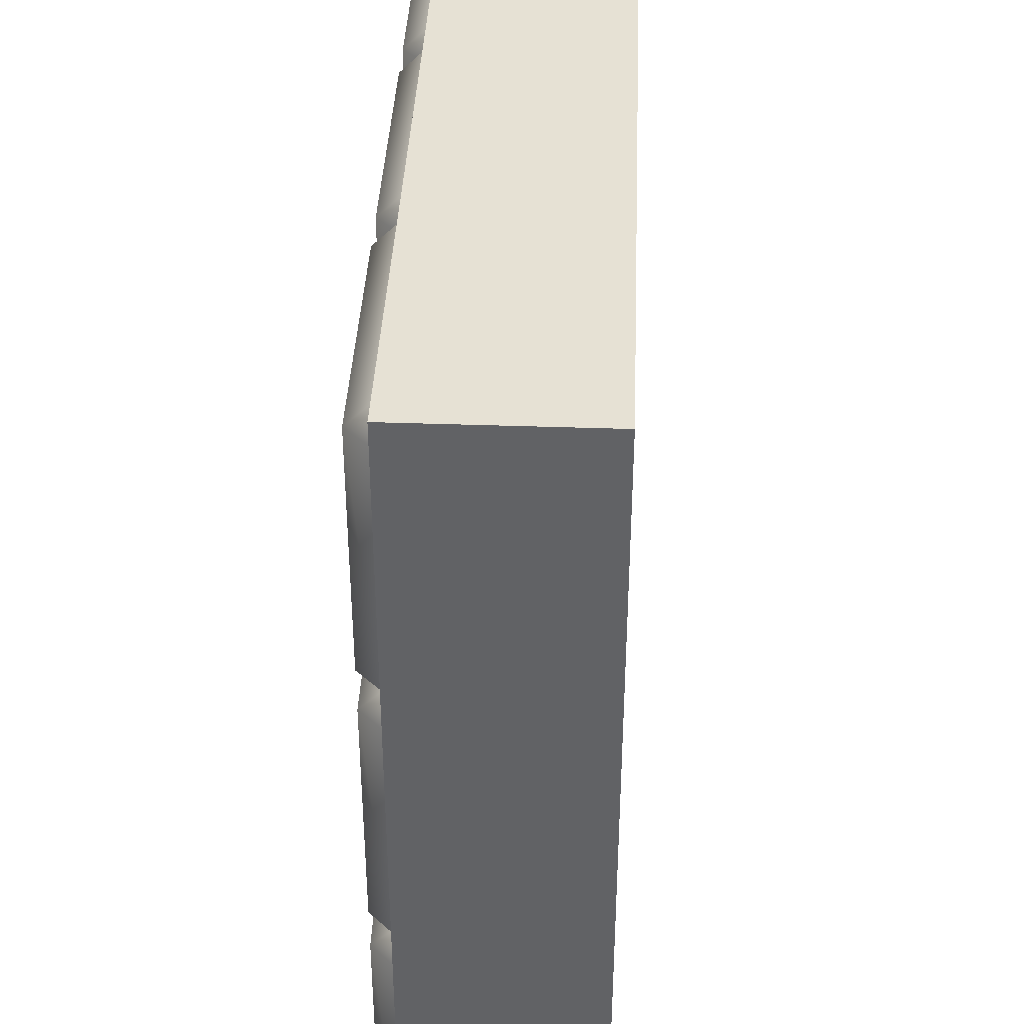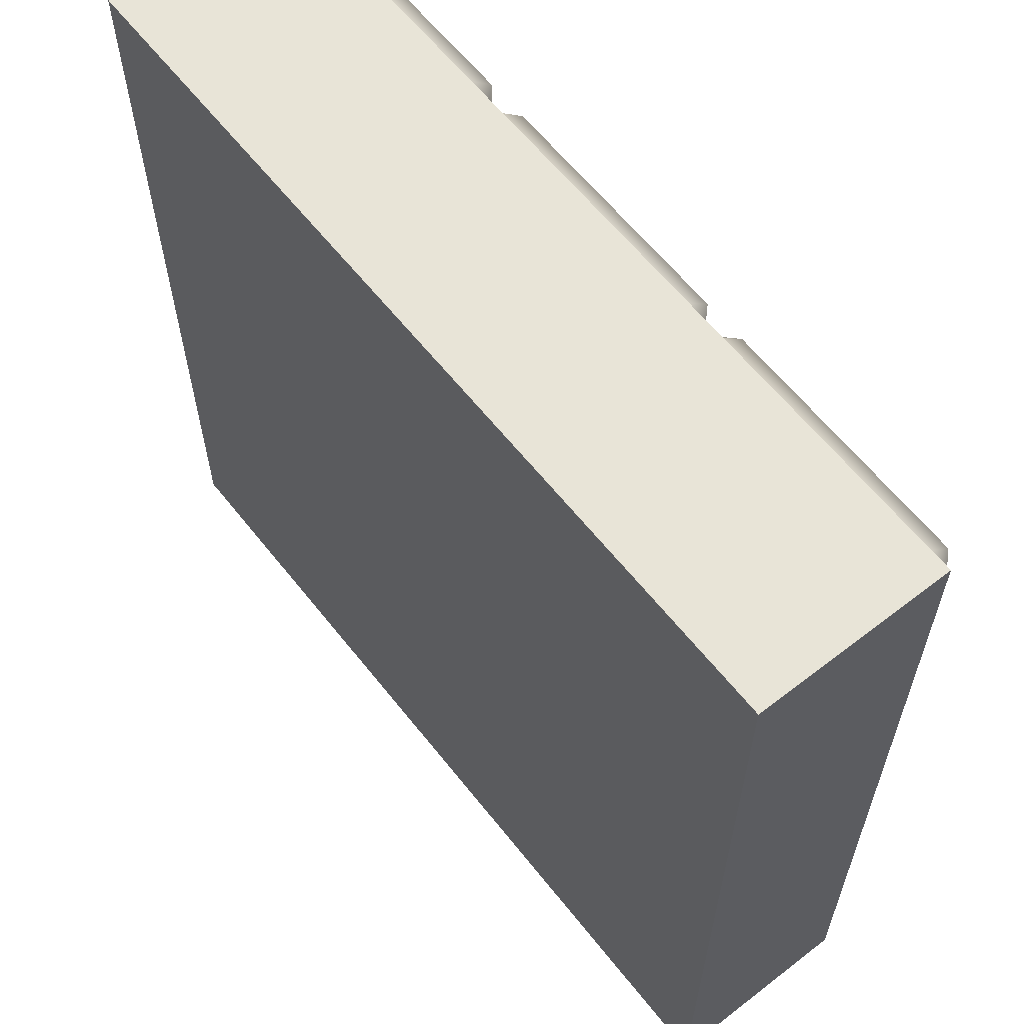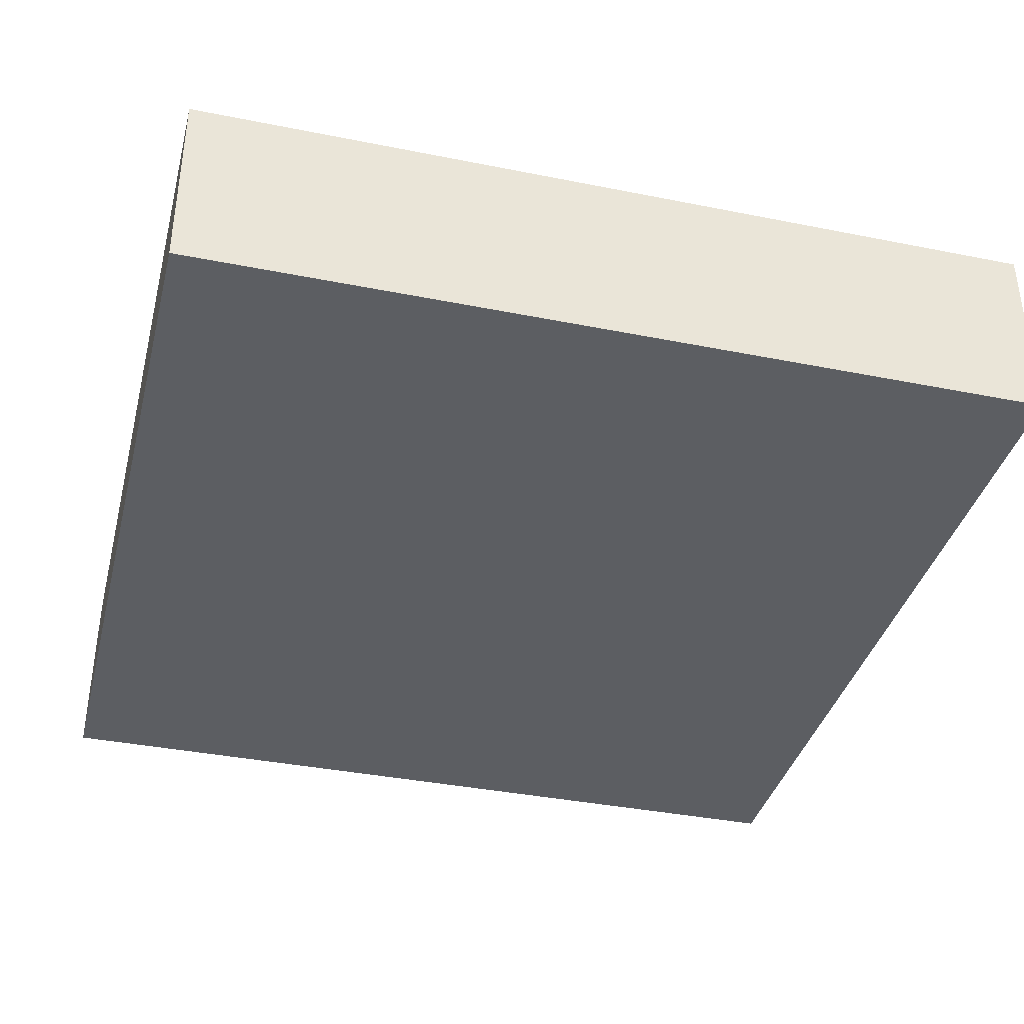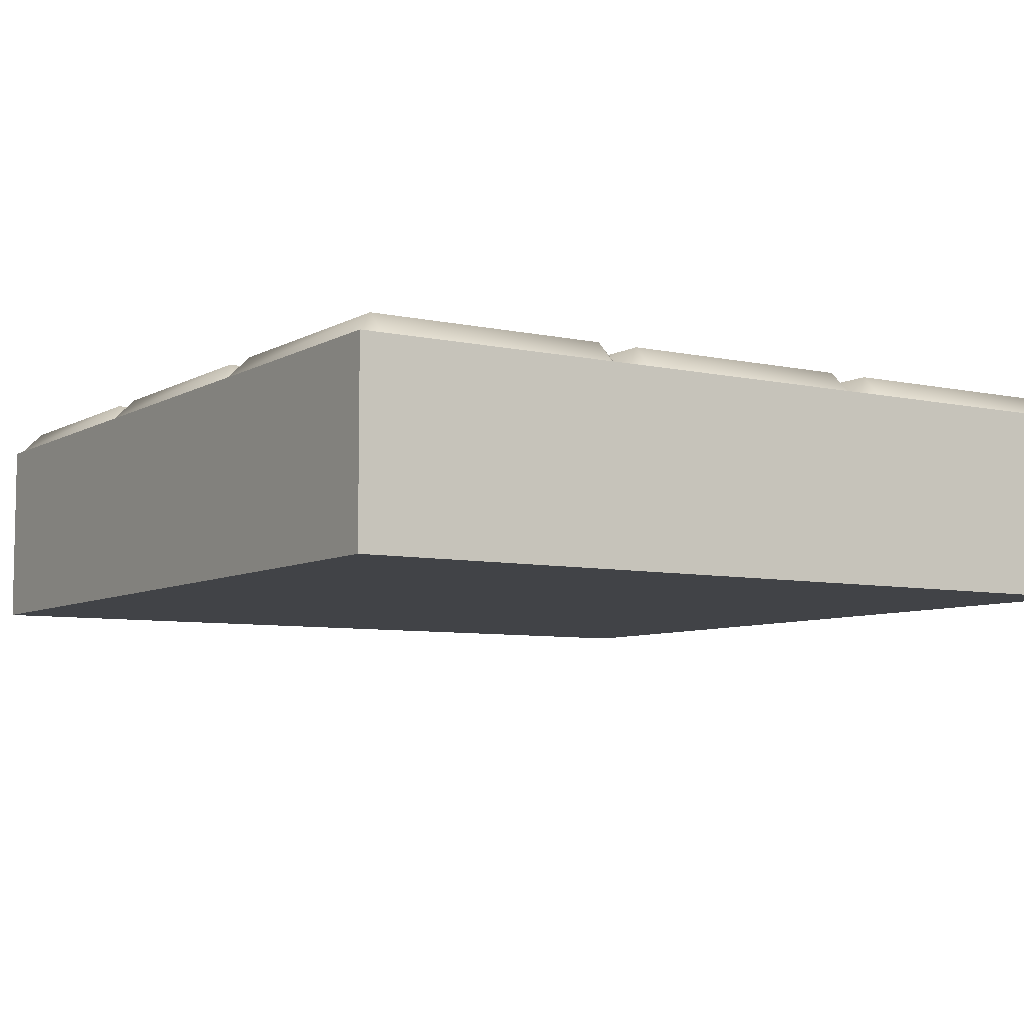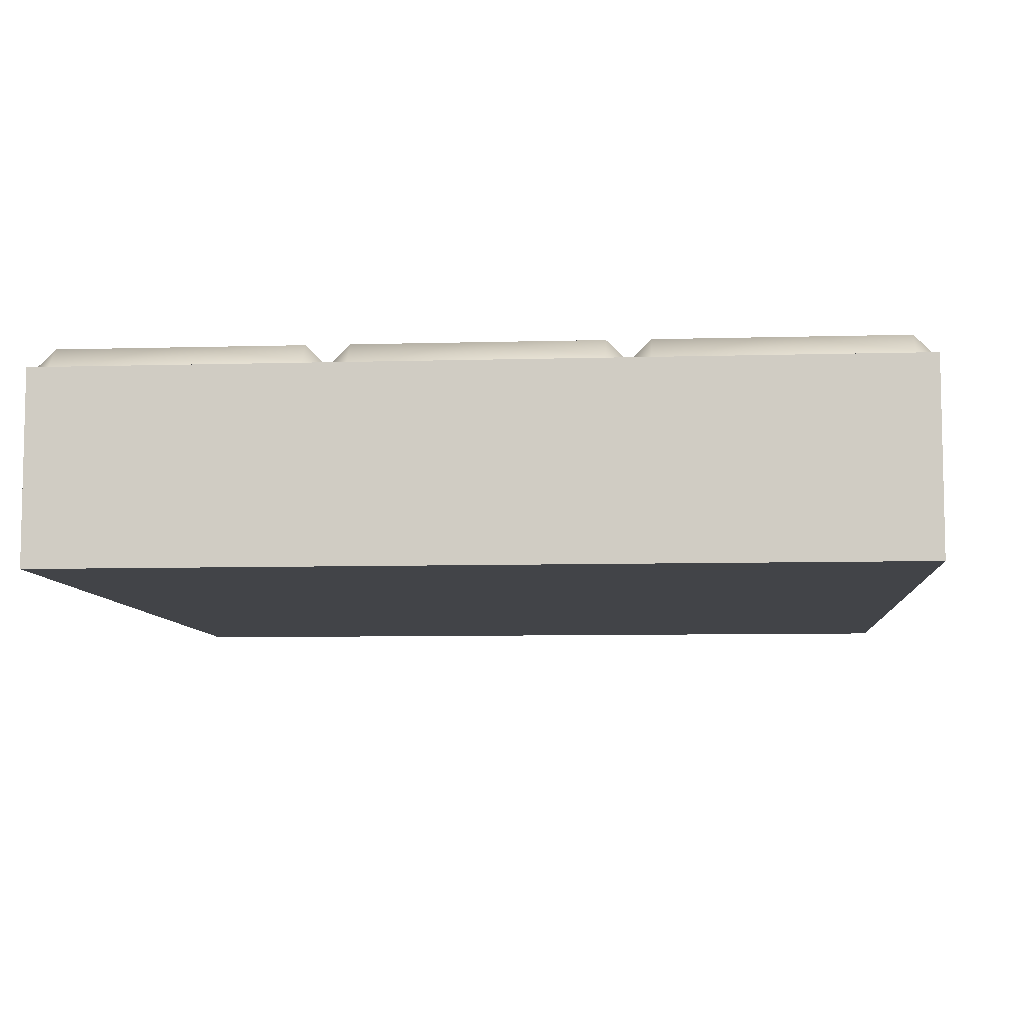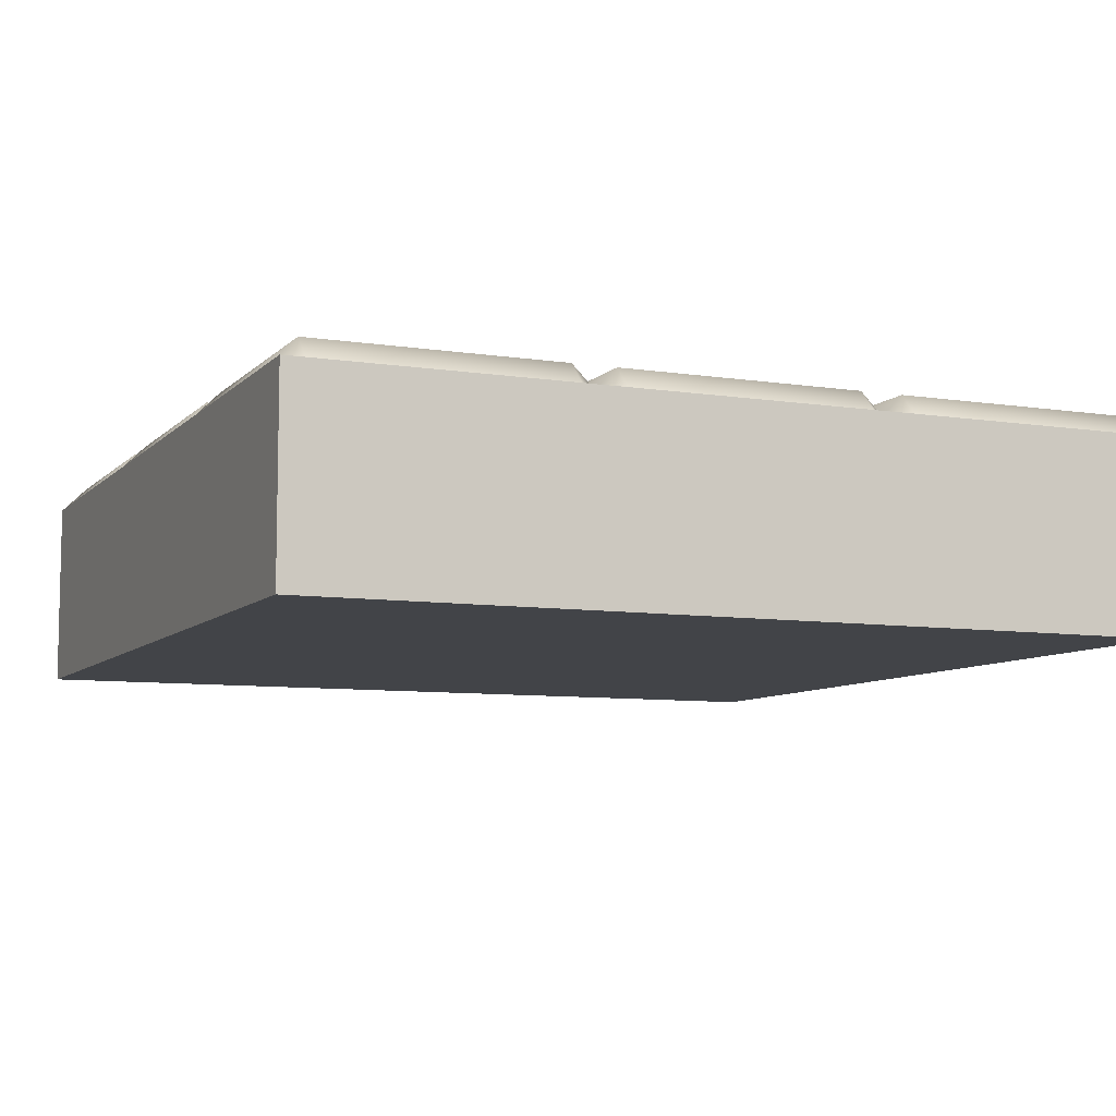
<metadata>
{"format":"obj","ext":"obj","renderer":"f3d","projection":"perspective","resolution":1024,"background":"white","views":[{"elev":39.1,"azim":-87.5,"up":"+Z"},{"elev":61.4,"azim":51.8,"up":"+Z"},{"elev":-37.7,"azim":-14.3,"up":"+Y"},{"elev":-6.9,"azim":57.4,"up":"+Y"},{"elev":-7.7,"azim":4.6,"up":"+Y"},{"elev":-7.9,"azim":-23.5,"up":"+Y"}]}
</metadata>
<code>
o floor_tiled
v -1 -0.5 1
v -1 -0.05 1
v -1 -0.5 -1
v -1 -0.05 -1
v 1 -0.5 1
v 1 -0.05 1
v 1 -0.5 -1
v 1 -0.05 -1
v -0.3833 -0.05 1
v -0.3833 0 0.95
v -0.95 -0.05 1
v -0.95 0 0.95
v -1 -0.05 0.95
v -0.3833 -0.05 0.3333
v -0.3833 0 0.3833
v -1 -0.05 0.3833
v -0.95 0 0.3833
v 0.2833 -0.05 1
v 0.2833 0 0.95
v -0.2833 -0.05 1
v -0.2833 0 0.95
v -0.3333 -0.05 0.95
v 0.3333 -0.05 0.3833
v 0.2833 -0.05 0.3333
v 0.2833 0 0.3833
v -0.3333 -0.05 0.3833
v -0.2833 0 0.3833
v 0.95 -0.05 1
v 1 -0.05 0.95
v 0.95 0 0.95
v 0.3833 -0.05 1
v 0.3833 0 0.95
v 0.3333 -0.05 0.95
v 1 -0.05 0.3833
v 0.95 0 0.3833
v 0.3833 0 0.3833
v -0.3833 0 0.2833
v -0.95 -0.05 0.3333
v -0.95 0 0.2833
v -1 -0.05 0.2833
v -0.3333 -0.05 -0.2833
v -0.3833 0 -0.2833
v -1 -0.05 -0.2833
v -0.95 0 -0.2833
v -0.95 -0.05 -0.3333
v 0.3333 -0.05 0.2833
v 0.2833 0 0.2833
v -0.2833 -0.05 0.3333
v -0.2833 0 0.2833
v -0.3333 -0.05 0.2833
v 0.3333 -0.05 -0.2833
v 0.2833 -0.05 -0.3333
v 0.2833 0 -0.2833
v -0.2833 0 -0.2833
v 0.95 -0.05 0.3333
v 1 -0.05 0.2833
v 0.95 0 0.2833
v 0.3833 -0.05 0.3333
v 0.3833 0 0.2833
v 1 -0.05 -0.2833
v 0.95 0 -0.2833
v 0.3833 0 -0.2833
v 0.3833 -0.05 -0.3333
v -0.3833 -0.05 -0.3333
v -0.3833 0 -0.3833
v -0.95 0 -0.3833
v -1 -0.05 -0.3833
v -0.3333 -0.05 -0.95
v -0.3833 -0.05 -1
v -0.3833 0 -0.95
v -1 -0.05 -0.95
v -0.95 0 -0.95
v -0.95 -0.05 -1
v 0.2833 0 -0.3833
v -0.2833 -0.05 -0.3333
v -0.2833 0 -0.3833
v -0.3333 -0.05 -0.3833
v 0.2833 -0.05 -1
v 0.2833 0 -0.95
v -0.2833 0 -0.95
v -0.2833 -0.05 -1
v 0.95 -0.05 -0.3333
v 1 -0.05 -0.3833
v 0.95 0 -0.3833
v 0.3833 0 -0.3833
v 0.3333 -0.05 -0.3833
v 1 -0.05 -0.95
v 0.95 -0.05 -1
v 0.95 0 -0.95
v 0.3333 -0.05 -0.95
v 0.3833 0 -0.95
v 0.3833 -0.05 -1
f 6 2 1 5
f 4 8 7 3
f 7 5 1 3
f 4 2 6 8
f 8 6 5 7
f 2 4 3 1
f 15 17 12 10
f 9 22 10
f 11 12 13
f 26 14 15
f 16 17 38
f 10 12 11 9
f 15 10 22 26
f 12 17 16 13
f 17 15 14 38
f 25 27 21 19
f 18 33 19
f 20 21 22
f 23 24 25
f 26 27 48
f 19 21 20 18
f 25 19 33 23
f 21 27 26 22
f 27 25 24 48
f 35 36 32 30
f 28 29 30
f 31 32 33
f 34 55 35
f 23 36 58
f 30 32 31 28
f 35 30 29 34
f 32 36 23 33
f 36 35 55 58
f 42 44 39 37
f 14 50 37
f 38 39 40
f 41 64 42
f 43 44 45
f 37 39 38 14
f 42 37 50 41
f 39 44 43 40
f 44 42 64 45
f 53 54 49 47
f 24 46 47
f 48 49 50
f 51 52 53
f 41 54 75
f 47 49 48 24
f 53 47 46 51
f 49 54 41 50
f 54 53 52 75
f 61 62 59 57
f 55 56 57
f 58 59 46
f 60 82 61
f 51 62 63
f 57 59 58 55
f 61 57 56 60
f 59 62 51 46
f 62 61 82 63
f 70 72 66 65
f 64 77 65
f 45 66 67
f 68 69 70
f 71 72 73
f 65 66 45 64
f 70 65 77 68
f 66 72 71 67
f 72 70 69 73
f 79 80 76 74
f 52 86 74
f 75 76 77
f 90 78 79
f 68 80 81
f 74 76 75 52
f 79 74 86 90
f 76 80 68 77
f 80 79 78 81
f 89 91 85 84
f 82 83 84
f 63 85 86
f 87 88 89
f 90 91 92
f 84 85 63 82
f 89 84 83 87
f 85 91 90 86
f 91 89 88 92

</code>
